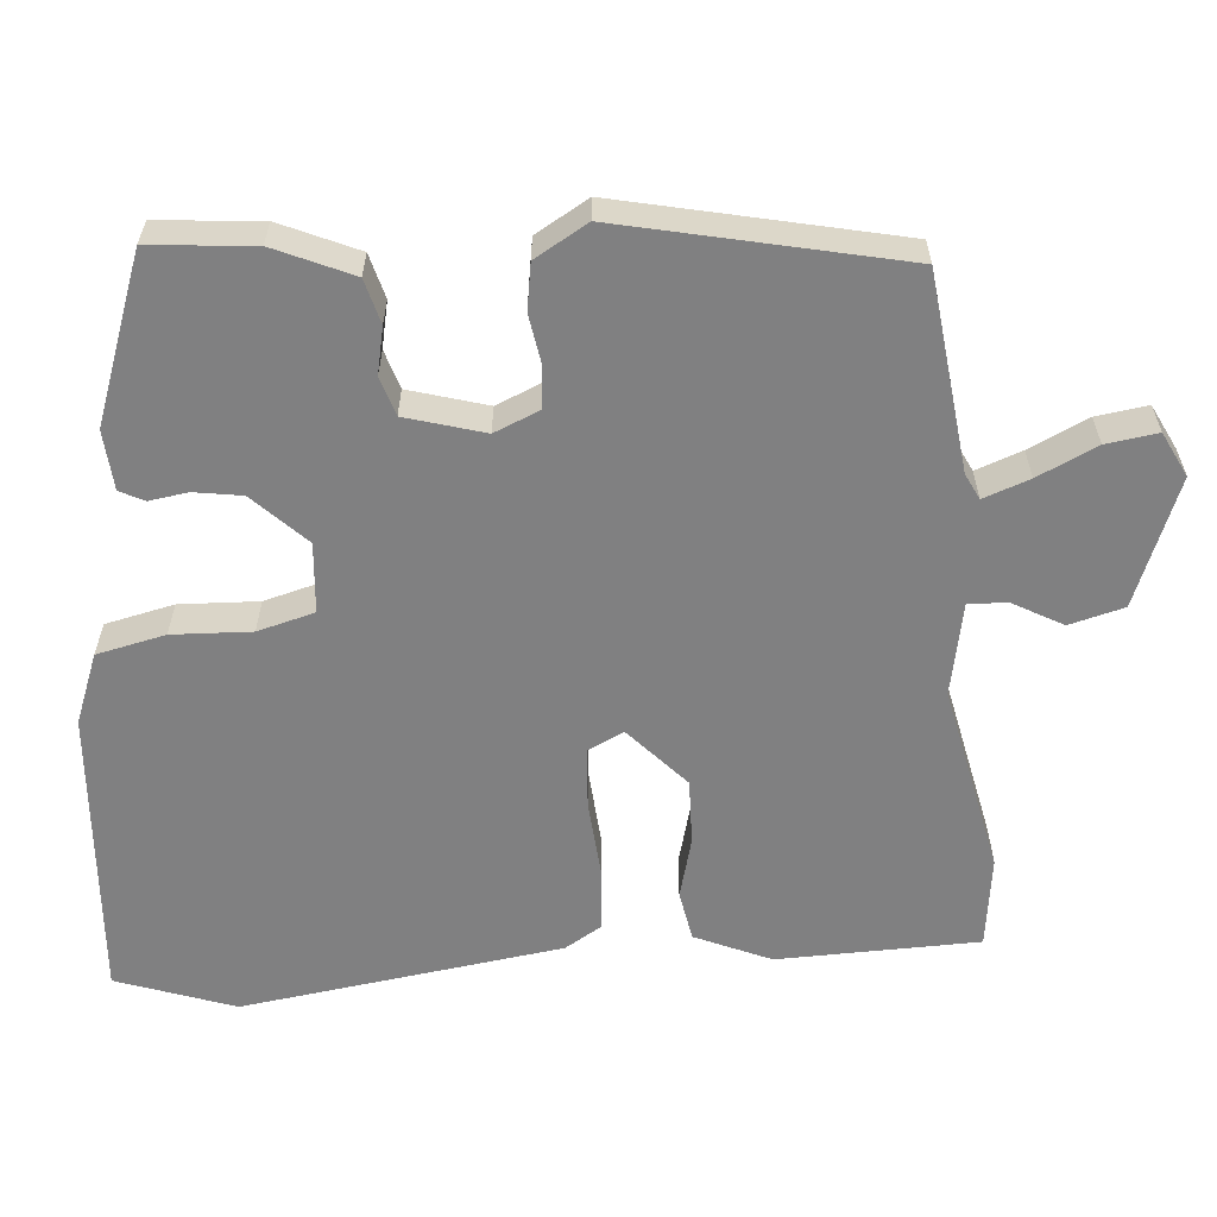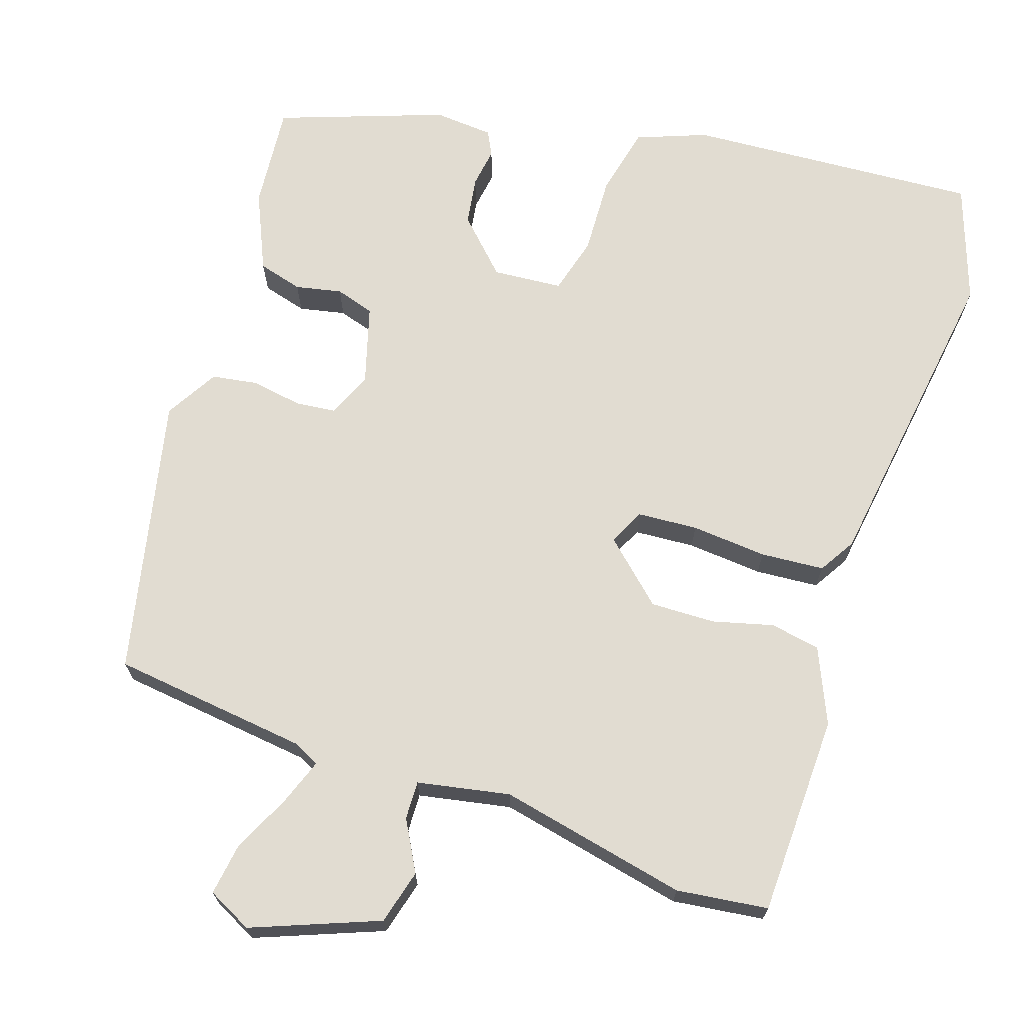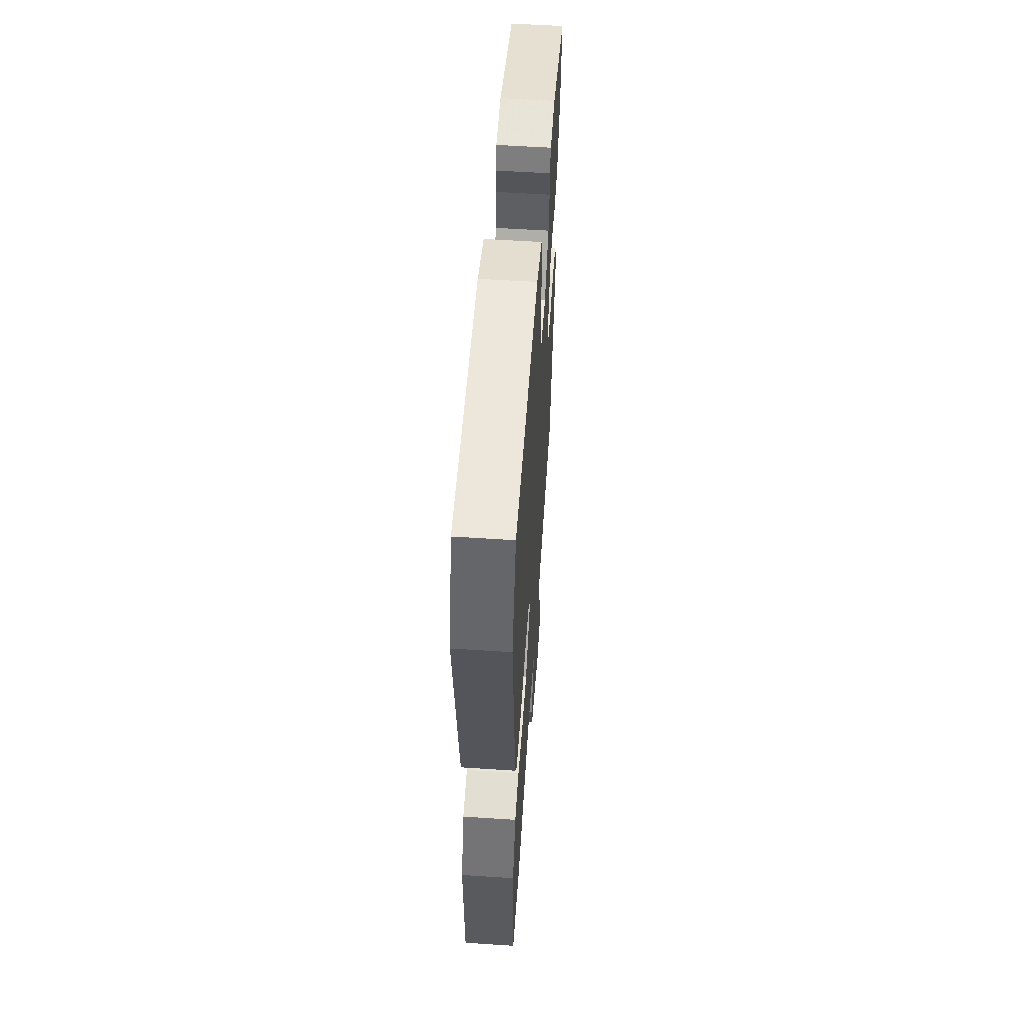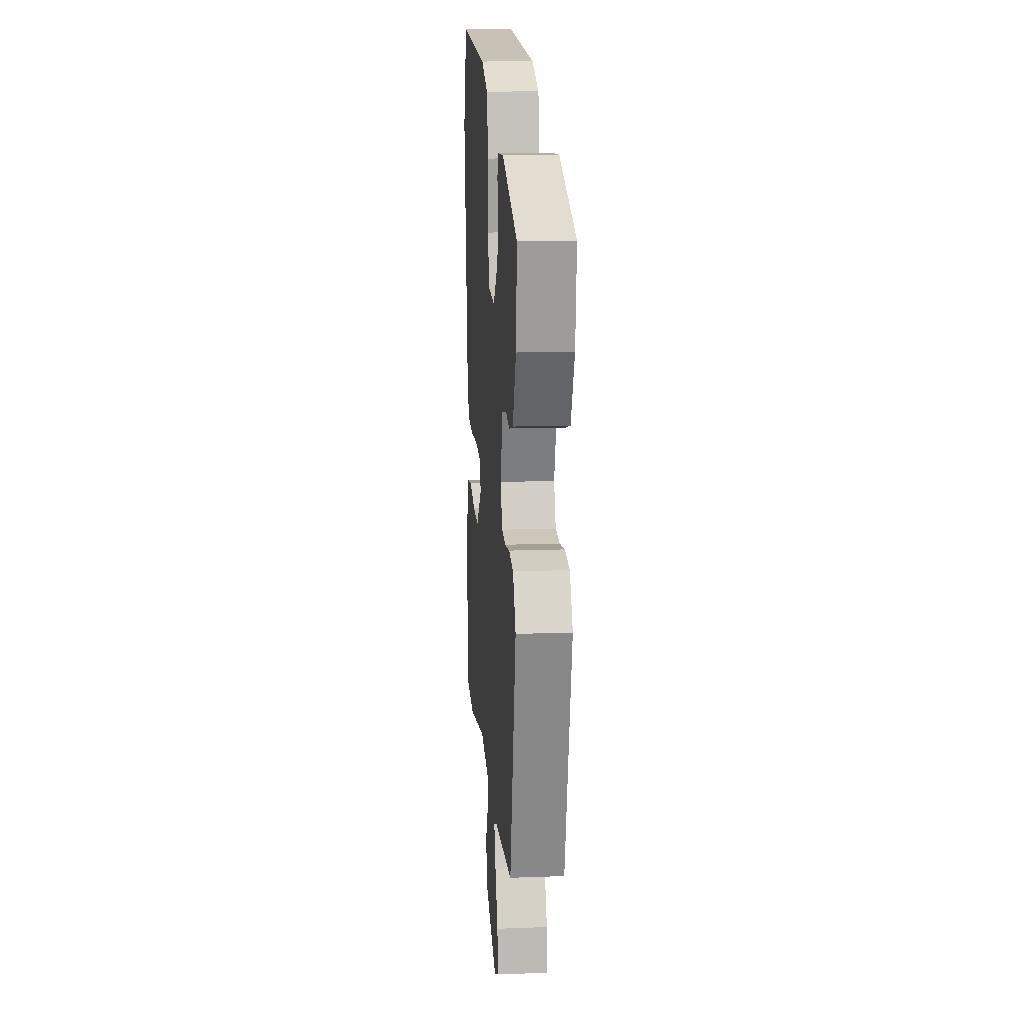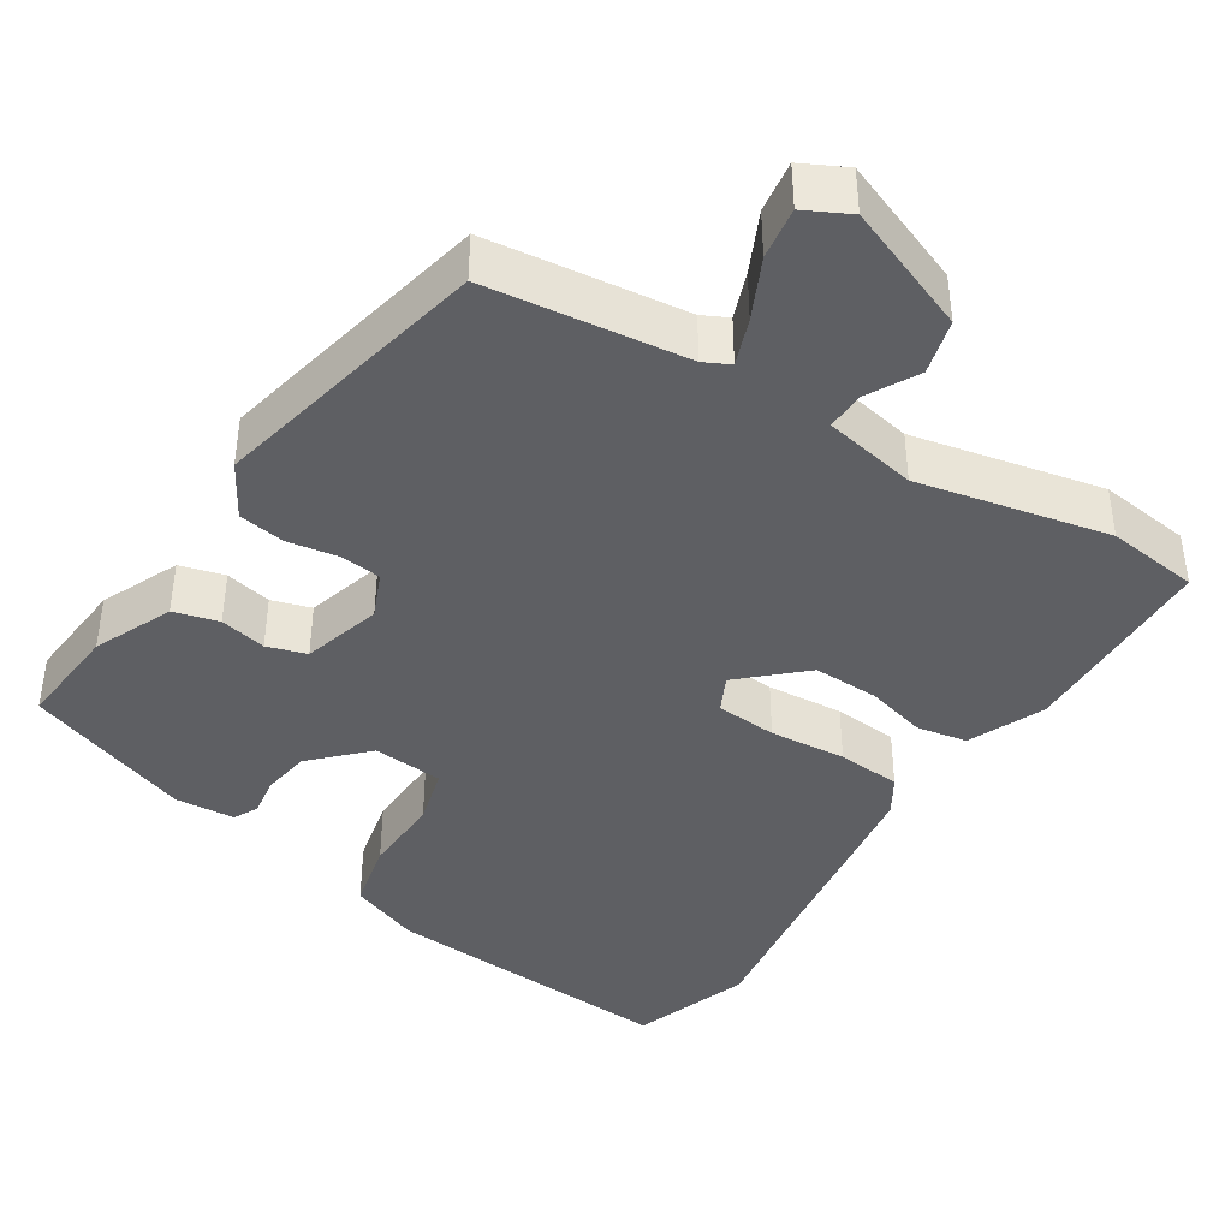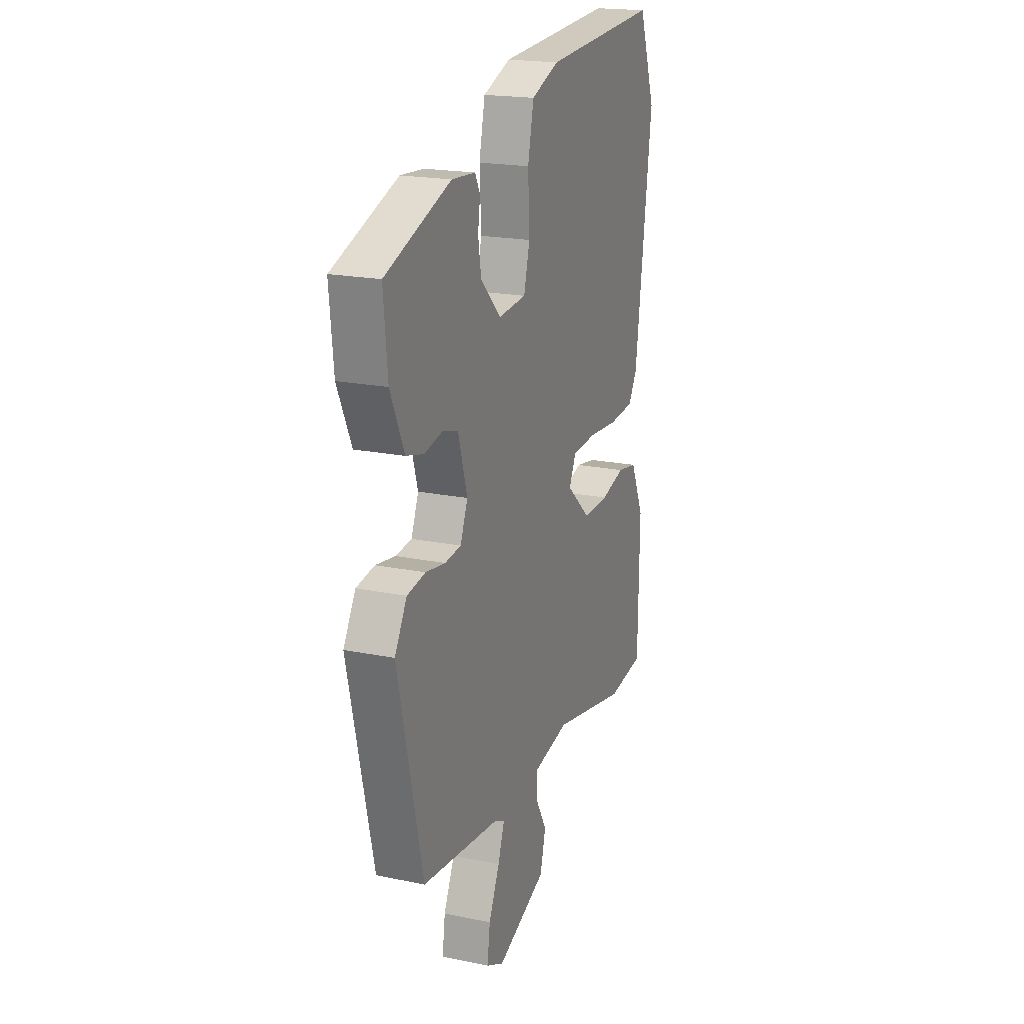
<metadata>
{"format":"obj","ext":"obj","renderer":"f3d","projection":"perspective","resolution":1024,"background":"white","views":[{"elev":-60.2,"azim":95.1,"up":"+Y"},{"elev":69.3,"azim":-161.0,"up":"+Y"},{"elev":57.5,"azim":-86.1,"up":"+Z"},{"elev":14.6,"azim":85.4,"up":"+Z"},{"elev":-41.3,"azim":148.1,"up":"+Y"},{"elev":19.4,"azim":111.2,"up":"+Z"}]}
</metadata>
<code>
v 0.483 0.07 0.372
v 0.47 0.07 0.239
v 0.425 0.07 0.14
v 0.368 0.07 0.125
v 0.309 0.07 0.138
v 0.259 0.07 0.123
v 0.229 0.07 0.023
v 0.253 0.07 -0.035
v 0.305 0.07 -0.041
v 0.369 0.07 -0.031
v 0.428 0.07 -0.041
v 0.467 0.07 -0.109
v 0.386 0.07 -0.465
v 0.133 0.07 -0.493
v 0.1 0.07 -0.509
v 0.121 0.07 -0.568
v 0.156 0.07 -0.644
v 0.165 0.07 -0.71
v 0.108 0.07 -0.738
v -0.053 0.07 -0.673
v -0.071 0.07 -0.603
v -0.035 0.07 -0.539
v -0.033 0.07 -0.49
v -0.151 0.07 -0.466
v -0.393 0.07 -0.515
v -0.51 0.07 -0.499
v -0.514 0.07 -0.242
v -0.471 0.07 -0.146
v -0.407 0.07 -0.135
v -0.33 0.07 -0.156
v -0.247 0.07 -0.159
v -0.169 0.07 -0.089
v -0.191 0.07 -0.043
v -0.268 0.07 -0.037
v -0.365 0.07 -0.044
v -0.446 0.07 -0.037
v -0.474 0.07 0.01
v -0.528 0.07 0.421
v -0.474 0.07 0.571
v -0.1 0.07 0.543
v -0.011 0.07 0.508
v 0.008 0.07 0.42
v 0.003 0.07 0.319
v 0.022 0.07 0.246
v 0.111 0.07 0.238
v 0.177 0.07 0.303
v 0.187 0.07 0.364
v 0.18 0.07 0.414
v 0.196 0.07 0.445
v 0.272 0.07 0.45
v 0.483 0 0.372
v 0.47 0 0.239
v 0.425 0 0.14
v 0.368 0 0.125
v 0.309 0 0.138
v 0.259 0 0.123
v 0.229 0 0.023
v 0.253 0 -0.035
v 0.305 0 -0.041
v 0.369 0 -0.031
v 0.428 0 -0.041
v 0.467 0 -0.109
v 0.386 0 -0.465
v 0.133 0 -0.493
v 0.1 0 -0.509
v 0.121 0 -0.568
v 0.156 0 -0.644
v 0.165 0 -0.71
v 0.108 0 -0.738
v -0.053 0 -0.673
v -0.071 0 -0.603
v -0.035 0 -0.539
v -0.033 0 -0.49
v -0.151 0 -0.466
v -0.393 0 -0.515
v -0.51 0 -0.499
v -0.514 0 -0.242
v -0.471 0 -0.146
v -0.407 0 -0.135
v -0.33 0 -0.156
v -0.247 0 -0.159
v -0.169 0 -0.089
v -0.191 0 -0.043
v -0.268 0 -0.037
v -0.365 0 -0.044
v -0.446 0 -0.037
v -0.474 0 0.01
v -0.528 0 0.421
v -0.474 0 0.571
v -0.1 0 0.543
v -0.011 0 0.508
v 0.008 0 0.42
v 0.003 0 0.319
v 0.022 0 0.246
v 0.111 0 0.238
v 0.177 0 0.303
v 0.187 0 0.364
v 0.18 0 0.414
v 0.196 0 0.445
v 0.272 0 0.45
f 3 4 5
f 2 3 5
f 1 2 5
f 50 1 5
f 49 50 5
f 48 49 5
f 47 48 5
f 46 47 5 6
f 45 46 6 7
f 44 45 7 8
f 41 42 43
f 40 41 43
f 39 40 43
f 38 39 43
f 37 38 43
f 36 37 43
f 35 36 43
f 34 35 43
f 33 34 43 44
f 32 33 44 8
f 28 29 30
f 27 28 30
f 26 27 30
f 25 26 30
f 24 25 30
f 23 24 30 31
f 20 21 22
f 19 20 22
f 18 19 22
f 17 18 22
f 16 17 22
f 15 16 22 23
f 32 8 9
f 31 32 9
f 23 31 9
f 15 23 9
f 14 15 9
f 12 13 14
f 11 12 14
f 10 11 14
f 9 10 14
f 55 54 53
f 55 53 52
f 55 52 51
f 55 51 100
f 55 100 99
f 55 99 98
f 55 98 97
f 56 55 97 96
f 57 56 96 95
f 58 57 95 94
f 93 92 91
f 93 91 90
f 93 90 89
f 93 89 88
f 93 88 87
f 93 87 86
f 93 86 85
f 93 85 84
f 94 93 84 83
f 58 94 83 82
f 80 79 78
f 80 78 77
f 80 77 76
f 80 76 75
f 80 75 74
f 81 80 74 73
f 72 71 70
f 72 70 69
f 72 69 68
f 72 68 67
f 72 67 66
f 73 72 66 65
f 59 58 82
f 59 82 81
f 59 81 73
f 59 73 65
f 59 65 64
f 64 63 62
f 64 62 61
f 64 61 60
f 64 60 59
f 1 51 52 2
f 2 52 53 3
f 3 53 54 4
f 4 54 55 5
f 5 55 56 6
f 6 56 57 7
f 7 57 58 8
f 8 58 59 9
f 9 59 60 10
f 10 60 61 11
f 11 61 62 12
f 12 62 63 13
f 13 63 64 14
f 14 64 65 15
f 15 65 66 16
f 16 66 67 17
f 17 67 68 18
f 18 68 69 19
f 19 69 70 20
f 20 70 71 21
f 21 71 72 22
f 22 72 73 23
f 23 73 74 24
f 24 74 75 25
f 25 75 76 26
f 26 76 77 27
f 27 77 78 28
f 28 78 79 29
f 29 79 80 30
f 30 80 81 31
f 31 81 82 32
f 32 82 83 33
f 33 83 84 34
f 34 84 85 35
f 35 85 86 36
f 36 86 87 37
f 37 87 88 38
f 38 88 89 39
f 39 89 90 40
f 40 90 91 41
f 41 91 92 42
f 42 92 93 43
f 43 93 94 44
f 44 94 95 45
f 45 95 96 46
f 46 96 97 47
f 47 97 98 48
f 48 98 99 49
f 49 99 100 50
f 50 100 51 1

</code>
